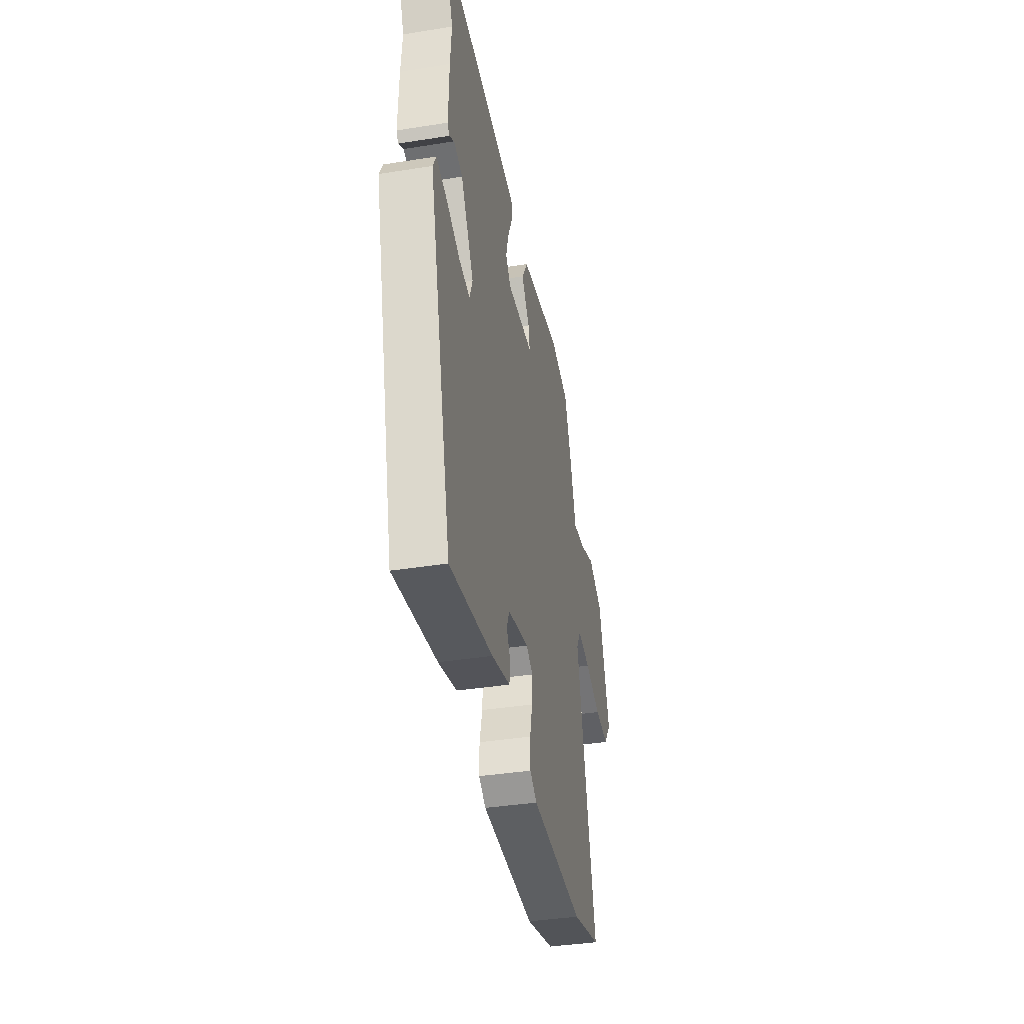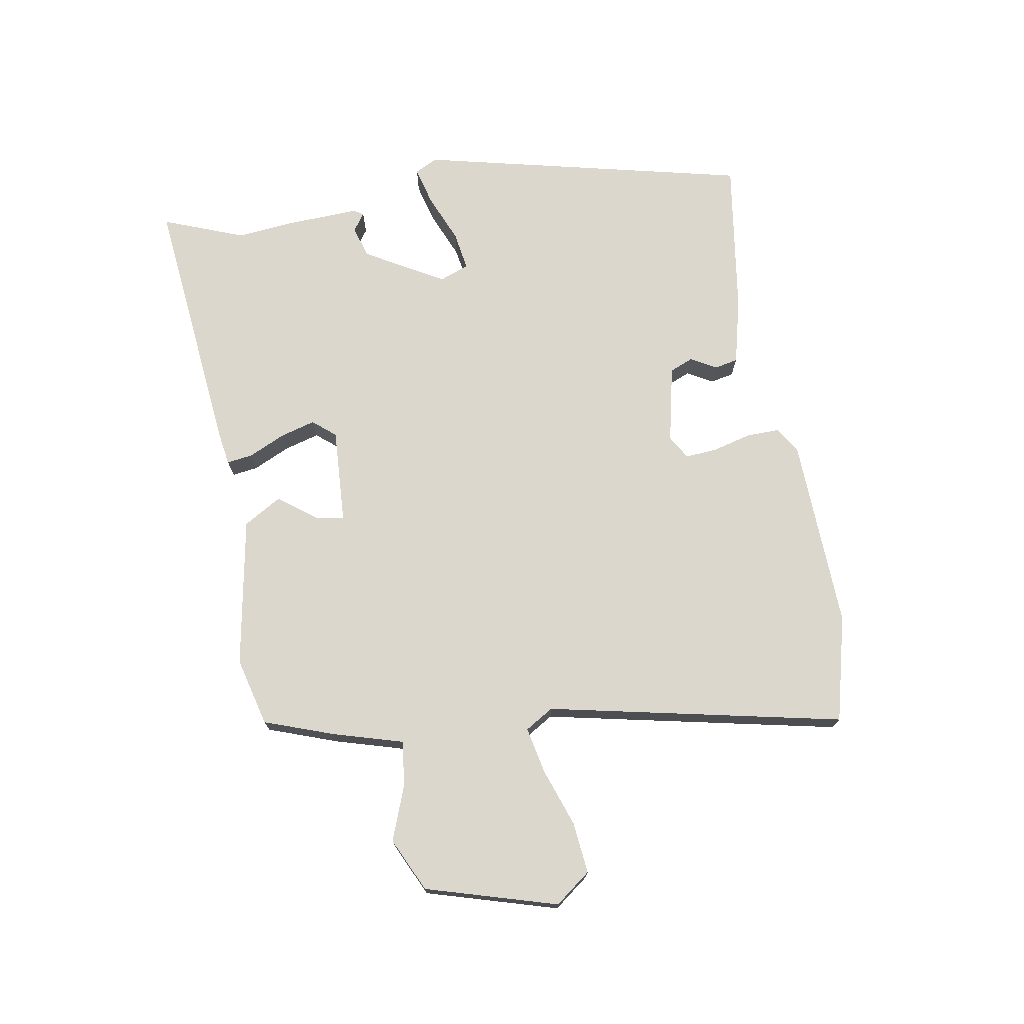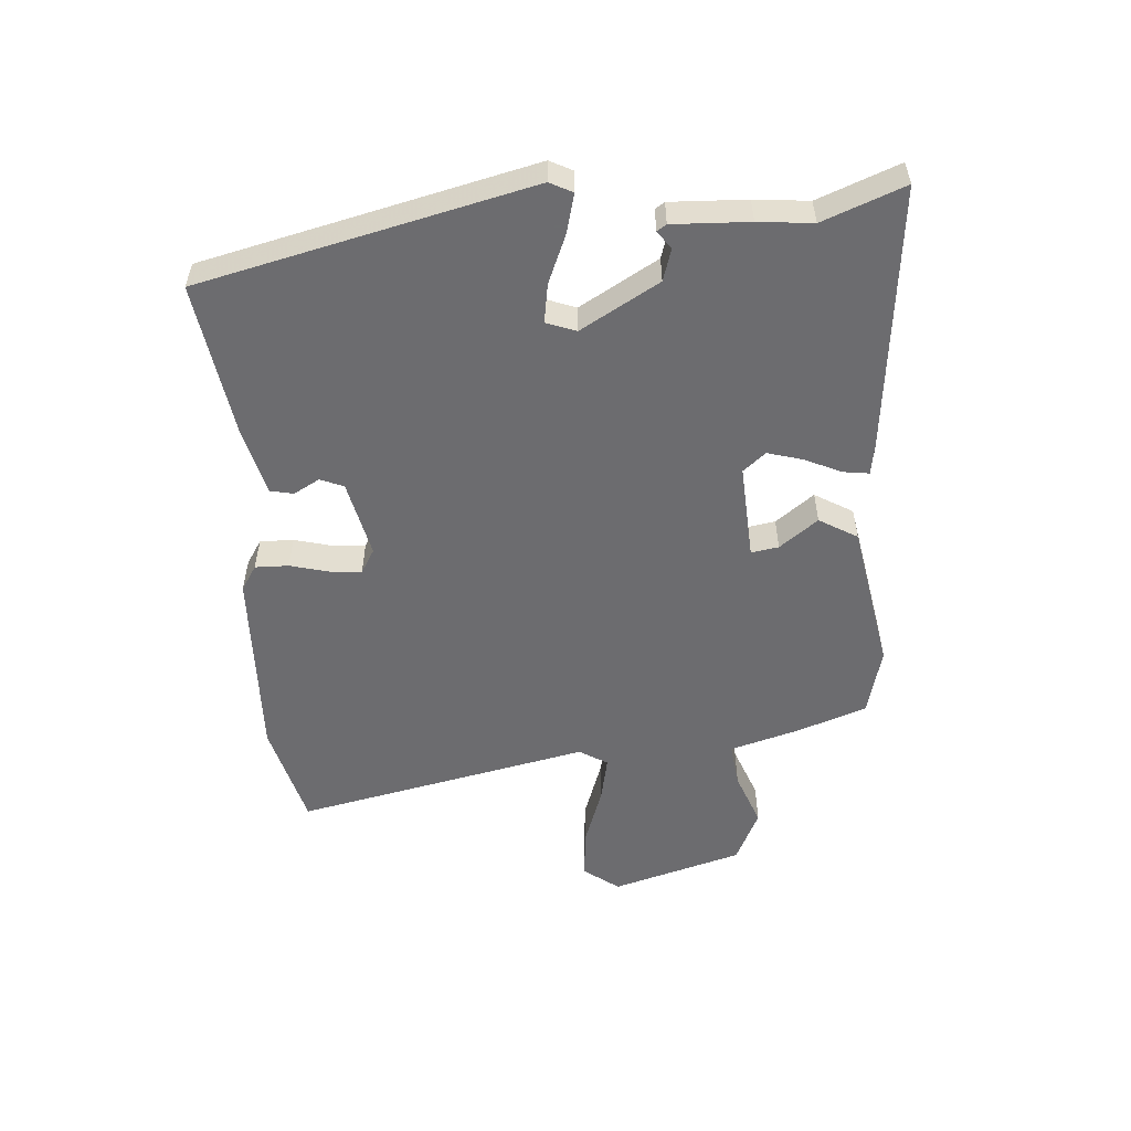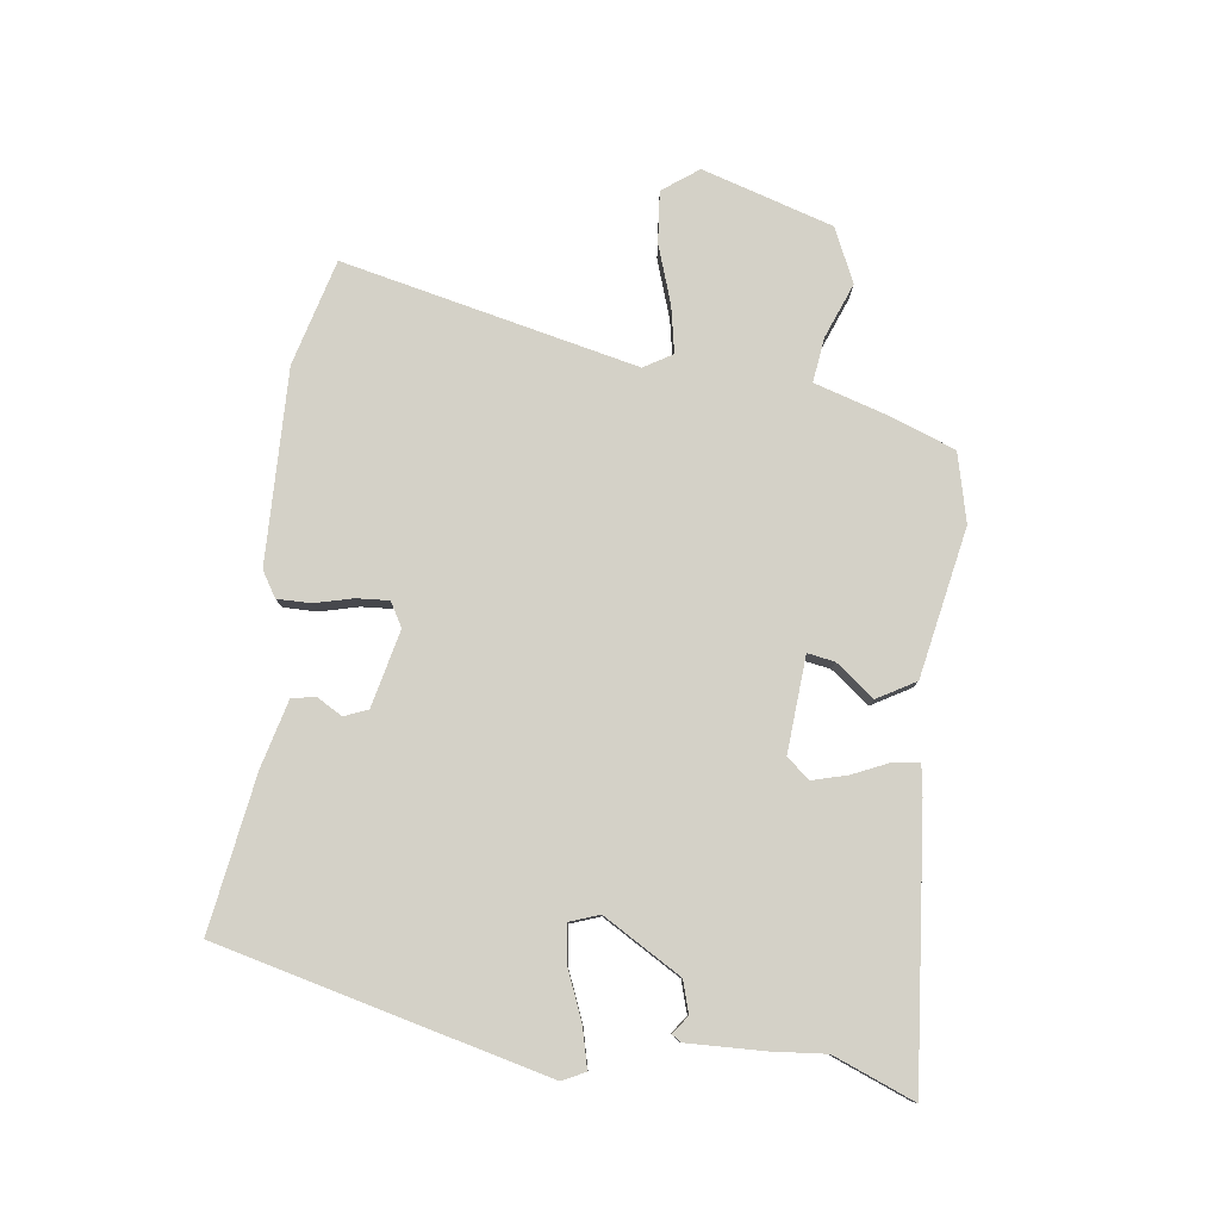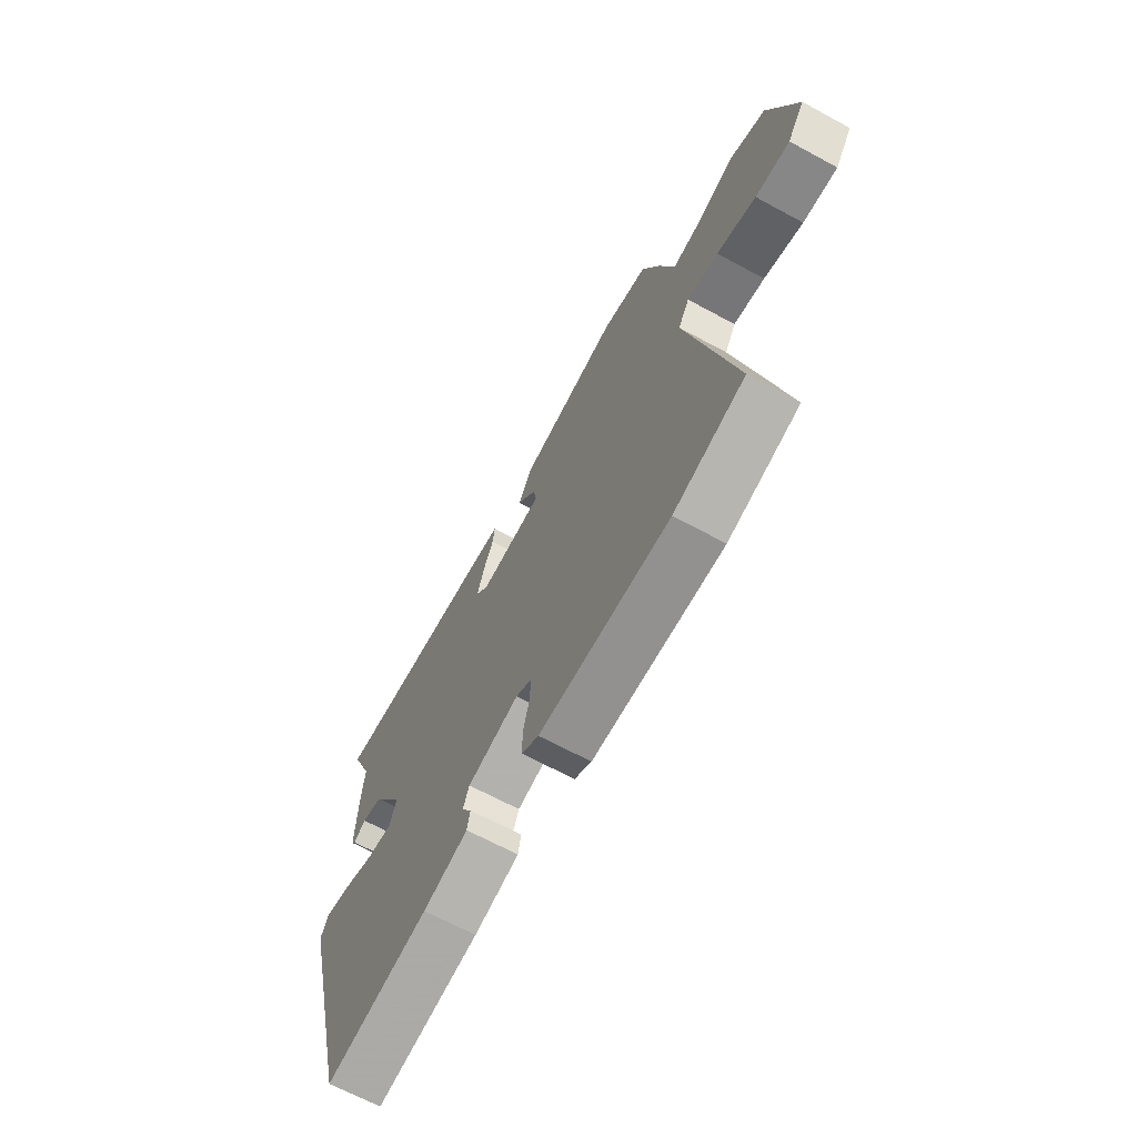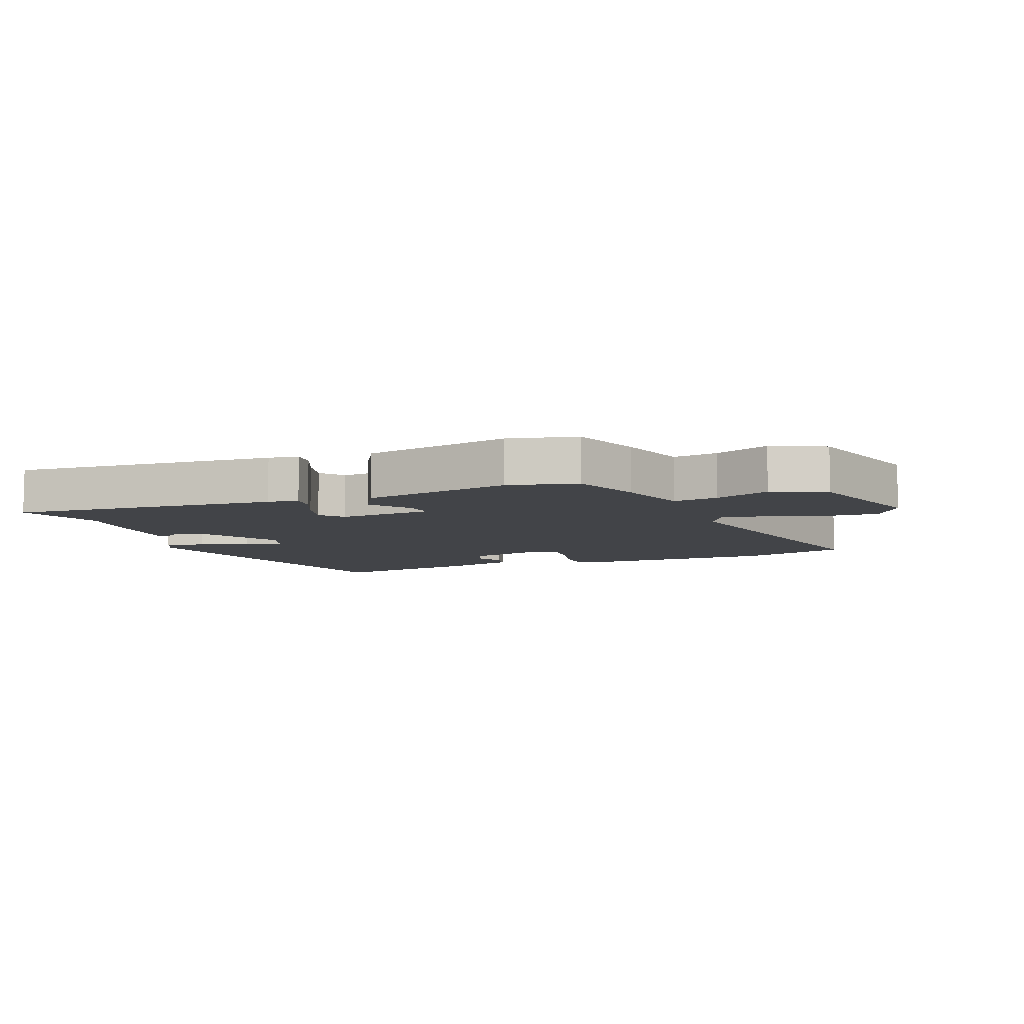
<metadata>
{"format":"obj","ext":"obj","renderer":"f3d","projection":"perspective","resolution":1024,"background":"white","views":[{"elev":-38.8,"azim":-78.7,"up":"+Z"},{"elev":73.0,"azim":79.1,"up":"+Y"},{"elev":-53.8,"azim":-86.8,"up":"+Y"},{"elev":79.8,"azim":-83.0,"up":"+Y"},{"elev":-66.9,"azim":61.5,"up":"+Z"},{"elev":-7.9,"azim":21.2,"up":"+Y"}]}
</metadata>
<code>
v 0.62 0.07 -0.467
v 0.45 0.07 -0.514
v 0.137 0.07 -0.509
v 0.096 0.07 -0.484
v 0.096 0.07 -0.43
v 0.111 0.07 -0.368
v 0.114 0.07 -0.316
v 0.075 0.07 -0.294
v -0.049 0.07 -0.324
v -0.064 0.07 -0.362
v -0.04 0.07 -0.403
v -0.047 0.07 -0.441
v -0.155 0.07 -0.47
v -0.405 0.07 -0.512
v -0.54 0.07 0.017
v -0.522 0.07 0.054
v -0.459 0.07 0.039
v -0.381 0.07 0.008
v -0.318 0.07 -0.001
v -0.301 0.07 0.047
v -0.376 0.07 0.172
v -0.427 0.07 0.187
v -0.456 0.07 0.166
v -0.466 0.07 0.181
v -0.463 0.07 0.304
v -0.456 0.07 0.392
v -0.509 0.07 0.522
v -0.078 0.07 0.486
v -0.028 0.07 0.479
v -0.033 0.07 0.437
v -0.059 0.07 0.378
v -0.074 0.07 0.321
v -0.043 0.07 0.285
v 0.111 0.07 0.297
v 0.103 0.07 0.341
v 0.055 0.07 0.402
v 0.09 0.07 0.464
v 0.33 0.07 0.512
v 0.441 0.07 0.486
v 0.483 0.07 0.375
v 0.518 0.07 0.263
v 0.59 0.07 0.273
v 0.678 0.07 0.308
v 0.765 0.07 0.269
v 0.831 0.07 0.059
v 0.789 0.07 0.001
v 0.706 0.07 0.008
v 0.612 0.07 0.039
v 0.537 0.07 0.053
v 0.51 0.07 0.007
v 0.62 0 -0.467
v 0.45 0 -0.514
v 0.137 0 -0.509
v 0.096 0 -0.484
v 0.096 0 -0.43
v 0.111 0 -0.368
v 0.114 0 -0.316
v 0.075 0 -0.294
v -0.049 0 -0.324
v -0.064 0 -0.362
v -0.04 0 -0.403
v -0.047 0 -0.441
v -0.155 0 -0.47
v -0.405 0 -0.512
v -0.54 0 0.017
v -0.522 0 0.054
v -0.459 0 0.039
v -0.381 0 0.008
v -0.318 0 -0.001
v -0.301 0 0.047
v -0.376 0 0.172
v -0.427 0 0.187
v -0.456 0 0.166
v -0.466 0 0.181
v -0.463 0 0.304
v -0.456 0 0.392
v -0.509 0 0.522
v -0.078 0 0.486
v -0.028 0 0.479
v -0.033 0 0.437
v -0.059 0 0.378
v -0.074 0 0.321
v -0.043 0 0.285
v 0.111 0 0.297
v 0.103 0 0.341
v 0.055 0 0.402
v 0.09 0 0.464
v 0.33 0 0.512
v 0.441 0 0.486
v 0.483 0 0.375
v 0.518 0 0.263
v 0.59 0 0.273
v 0.678 0 0.308
v 0.765 0 0.269
v 0.831 0 0.059
v 0.789 0 0.001
v 0.706 0 0.008
v 0.612 0 0.039
v 0.537 0 0.053
v 0.51 0 0.007
f 46 47 48
f 45 46 48
f 44 45 48
f 43 44 48
f 42 43 48
f 41 42 48 49
f 41 49 50
f 40 41 50
f 39 40 50
f 38 39 50
f 37 38 50
f 36 37 50
f 35 36 50
f 29 30 31
f 28 29 31
f 27 28 31
f 26 27 31
f 26 31 32
f 24 25 26
f 23 24 26
f 22 23 26
f 26 32 33
f 22 26 33
f 21 22 33
f 16 17 18
f 15 16 18
f 14 15 18
f 13 14 18
f 12 13 18
f 11 12 18
f 10 11 18
f 9 10 18 19
f 8 9 19 20
f 4 5 6
f 3 4 6
f 2 3 6
f 1 2 6
f 50 1 6
f 50 6 7
f 34 35 50
f 33 34 50
f 21 33 50
f 20 21 50
f 8 20 50
f 7 8 50
f 98 97 96
f 98 96 95
f 98 95 94
f 98 94 93
f 98 93 92
f 99 98 92 91
f 100 99 91
f 100 91 90
f 100 90 89
f 100 89 88
f 100 88 87
f 100 87 86
f 100 86 85
f 81 80 79
f 81 79 78
f 81 78 77
f 81 77 76
f 82 81 76
f 76 75 74
f 76 74 73
f 76 73 72
f 83 82 76
f 83 76 72
f 83 72 71
f 68 67 66
f 68 66 65
f 68 65 64
f 68 64 63
f 68 63 62
f 68 62 61
f 68 61 60
f 69 68 60 59
f 70 69 59 58
f 56 55 54
f 56 54 53
f 56 53 52
f 56 52 51
f 56 51 100
f 57 56 100
f 100 85 84
f 100 84 83
f 100 83 71
f 100 71 70
f 100 70 58
f 100 58 57
f 1 51 52 2
f 2 52 53 3
f 3 53 54 4
f 4 54 55 5
f 5 55 56 6
f 6 56 57 7
f 7 57 58 8
f 8 58 59 9
f 9 59 60 10
f 10 60 61 11
f 11 61 62 12
f 12 62 63 13
f 13 63 64 14
f 14 64 65 15
f 15 65 66 16
f 16 66 67 17
f 17 67 68 18
f 18 68 69 19
f 19 69 70 20
f 20 70 71 21
f 21 71 72 22
f 22 72 73 23
f 23 73 74 24
f 24 74 75 25
f 25 75 76 26
f 26 76 77 27
f 27 77 78 28
f 28 78 79 29
f 29 79 80 30
f 30 80 81 31
f 31 81 82 32
f 32 82 83 33
f 33 83 84 34
f 34 84 85 35
f 35 85 86 36
f 36 86 87 37
f 37 87 88 38
f 38 88 89 39
f 39 89 90 40
f 40 90 91 41
f 41 91 92 42
f 42 92 93 43
f 43 93 94 44
f 44 94 95 45
f 45 95 96 46
f 46 96 97 47
f 47 97 98 48
f 48 98 99 49
f 49 99 100 50
f 50 100 51 1

</code>
